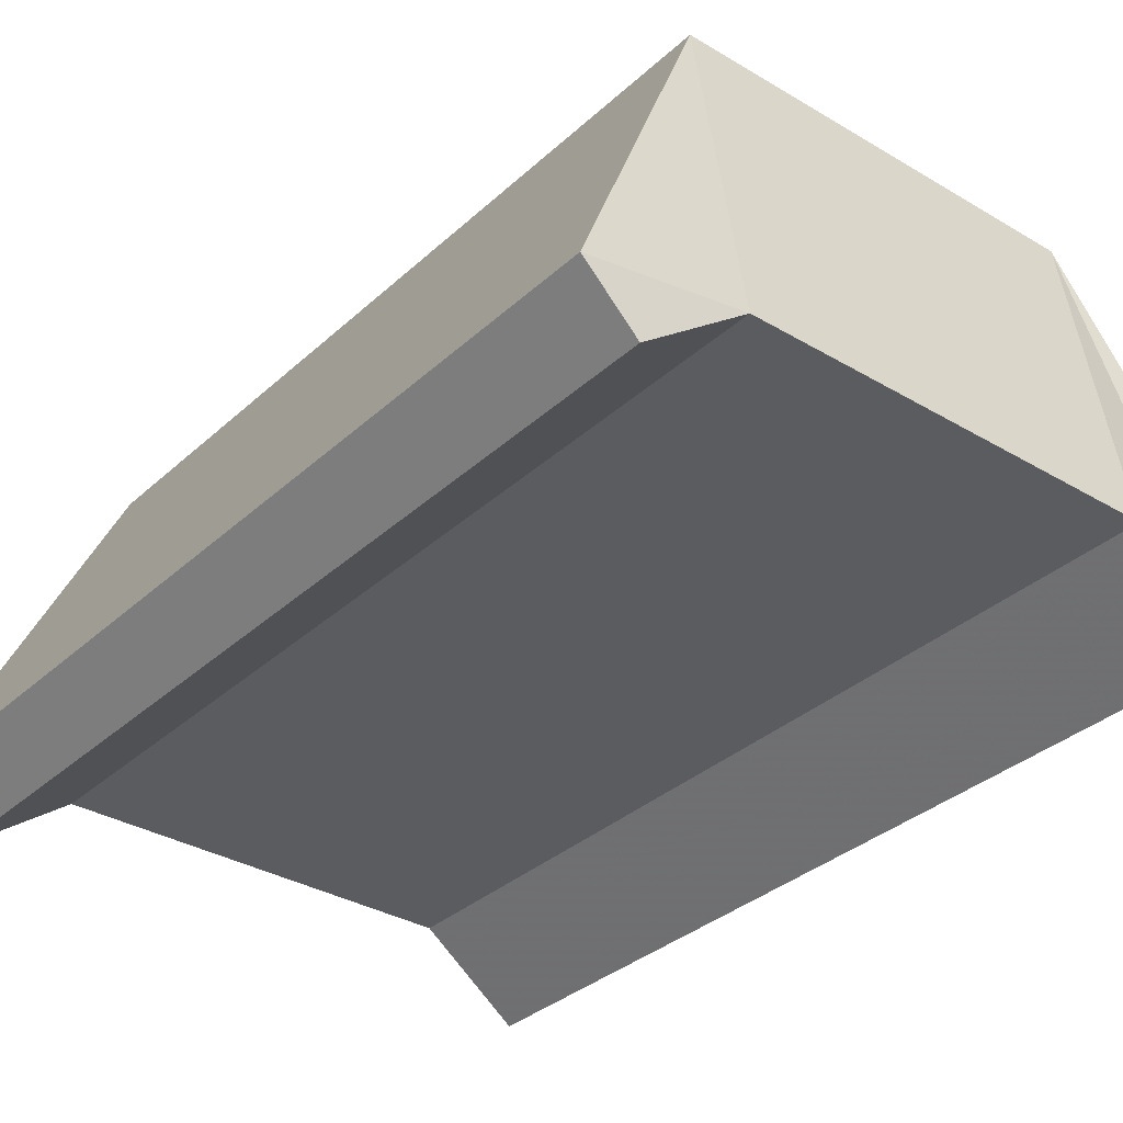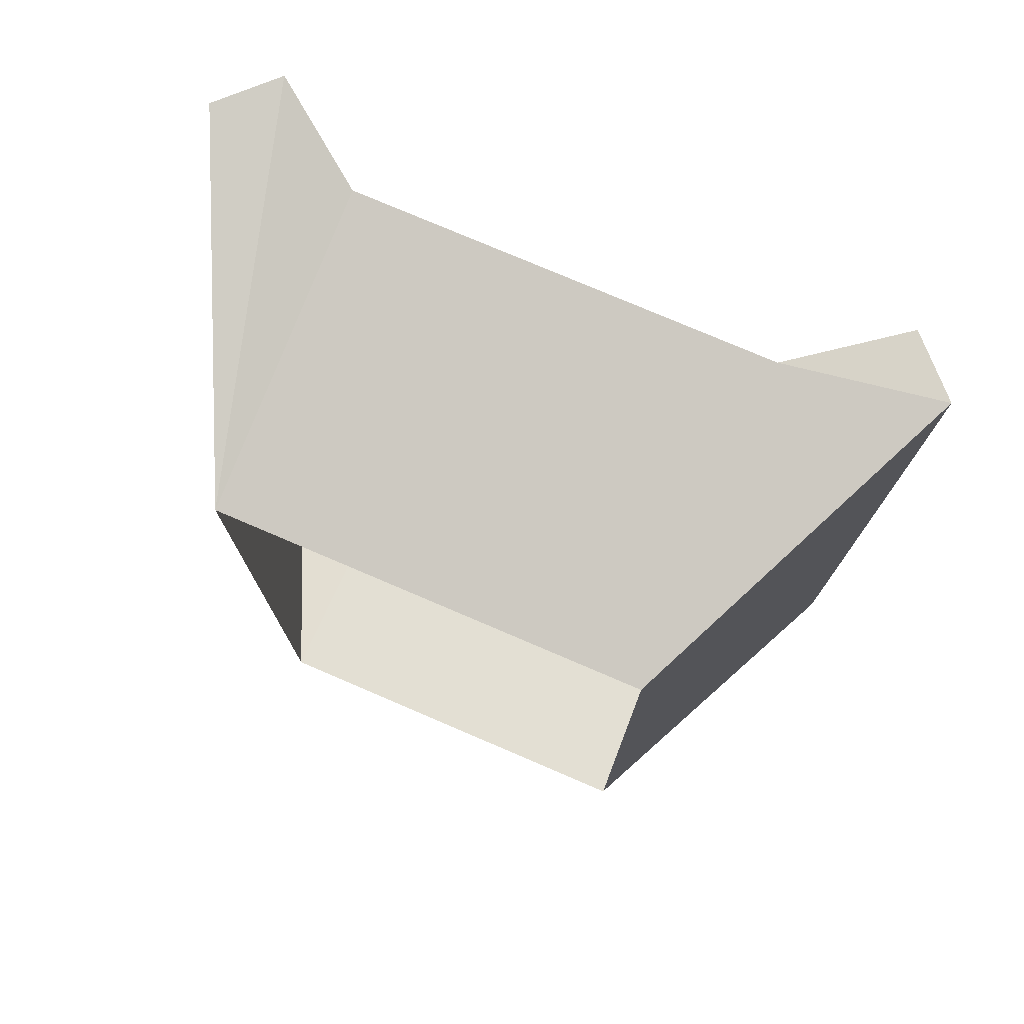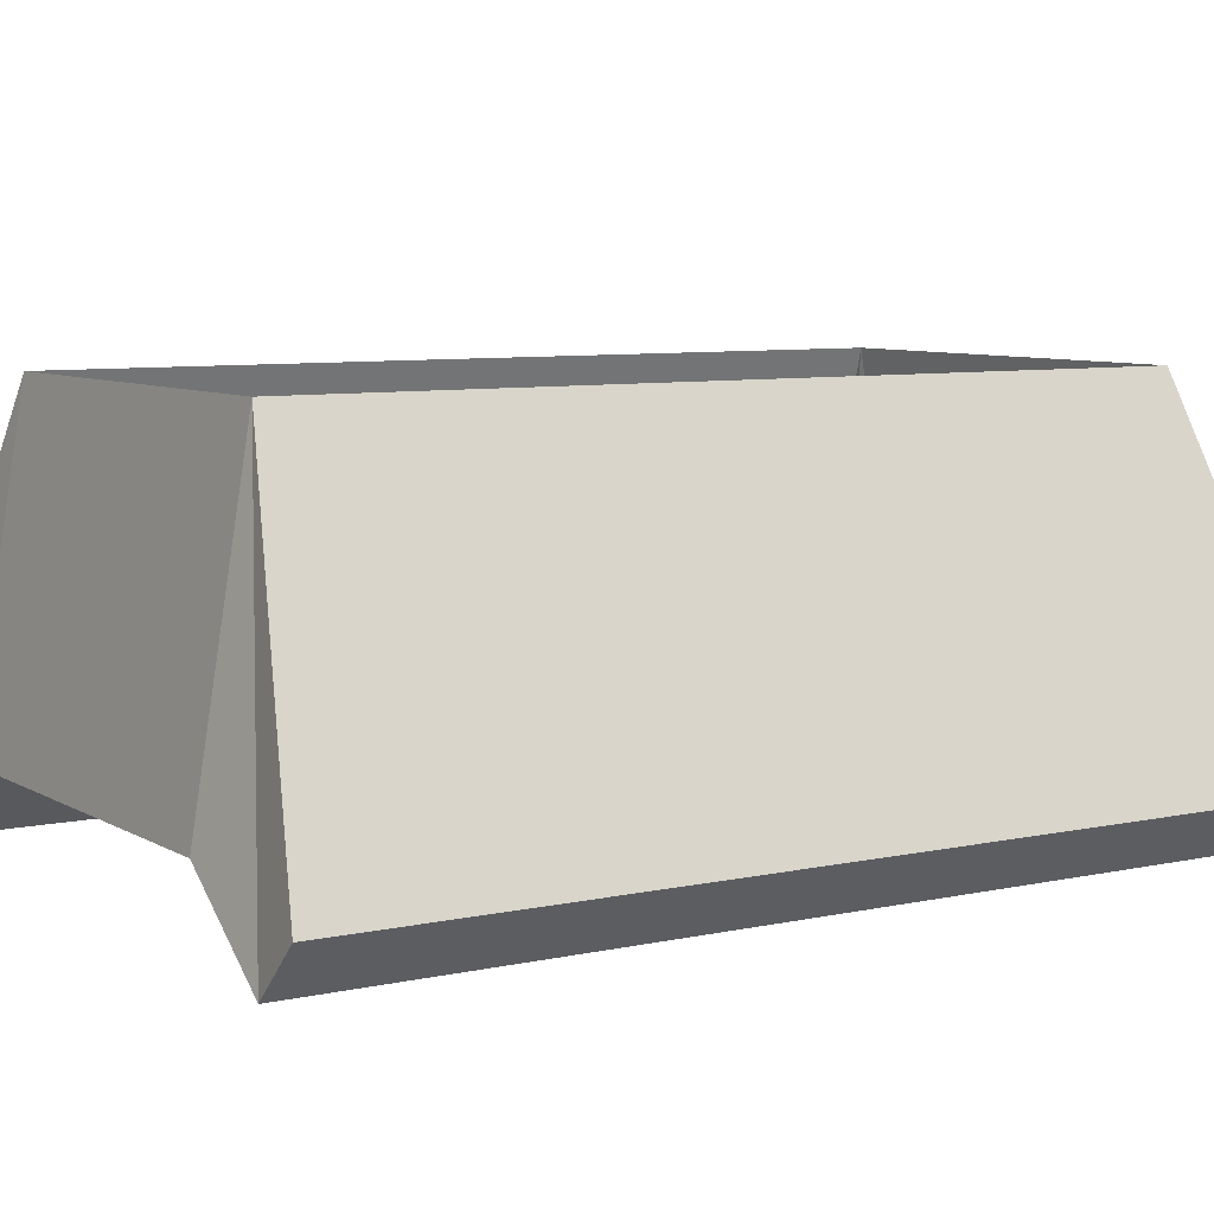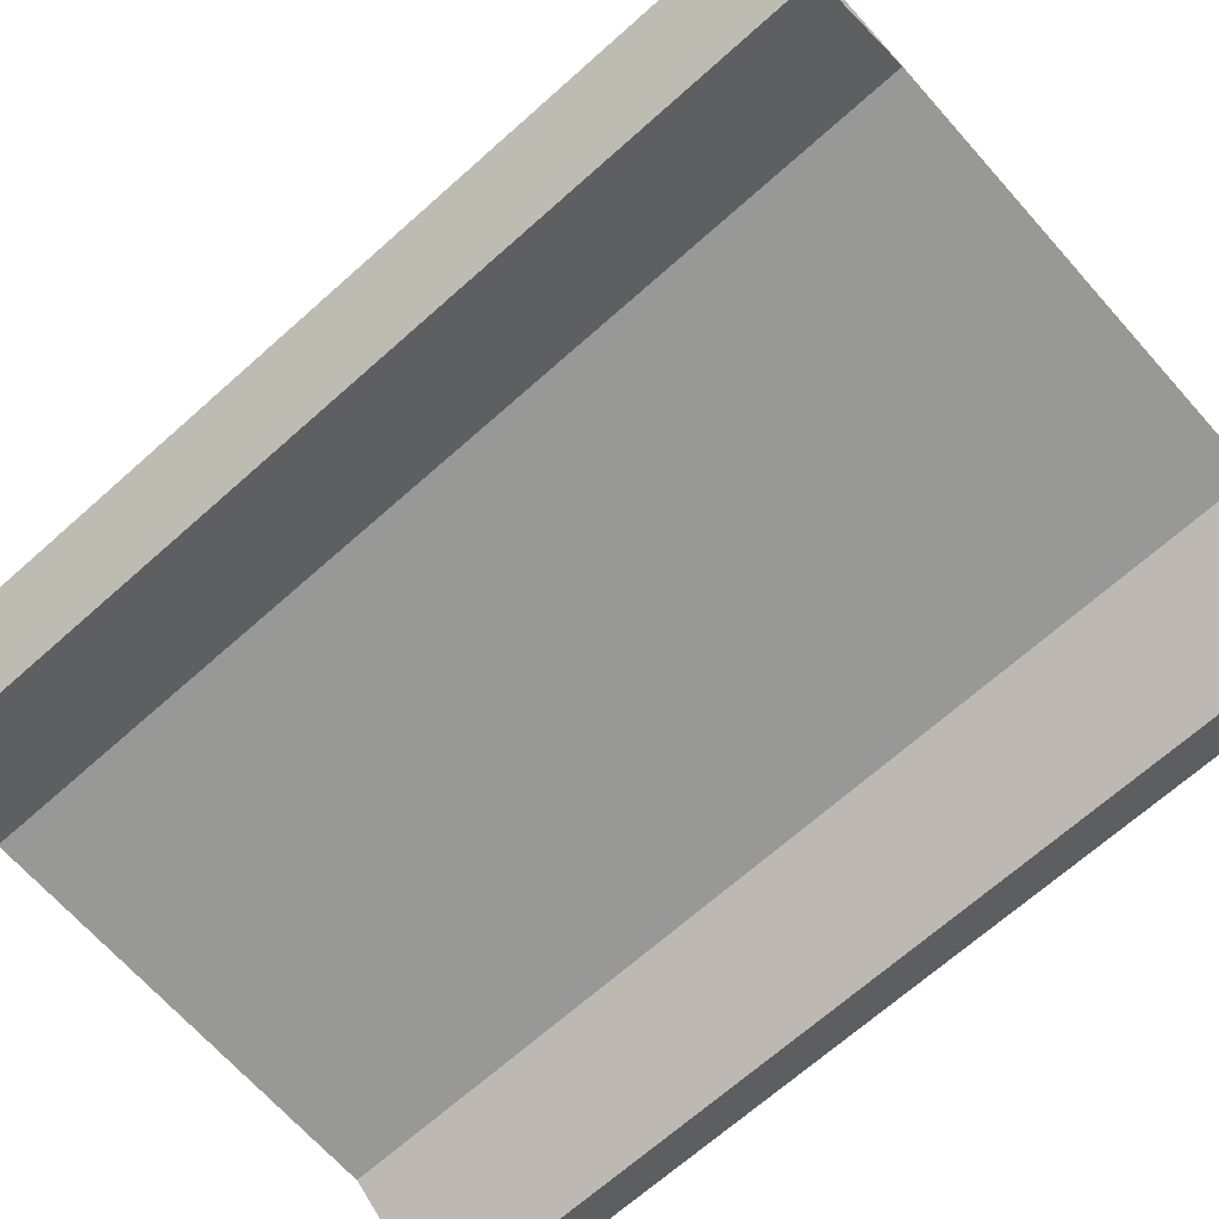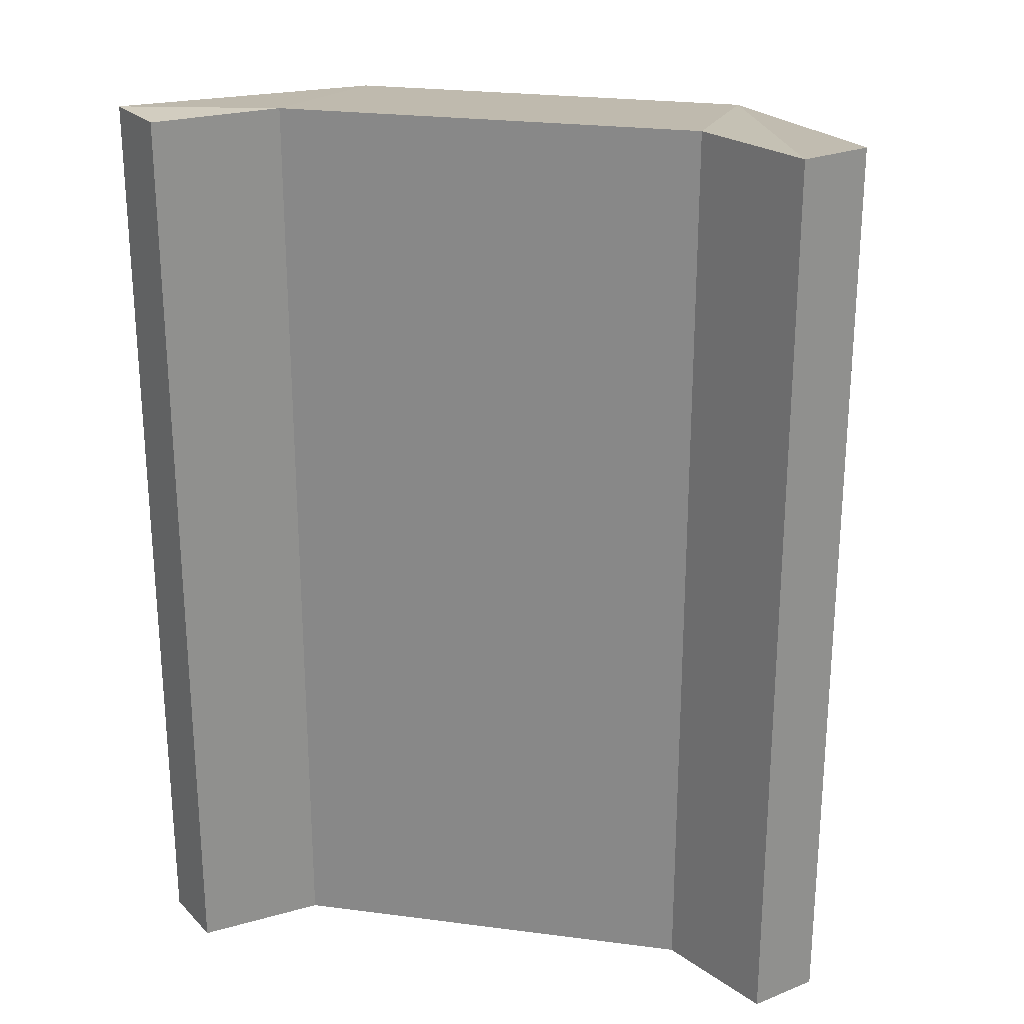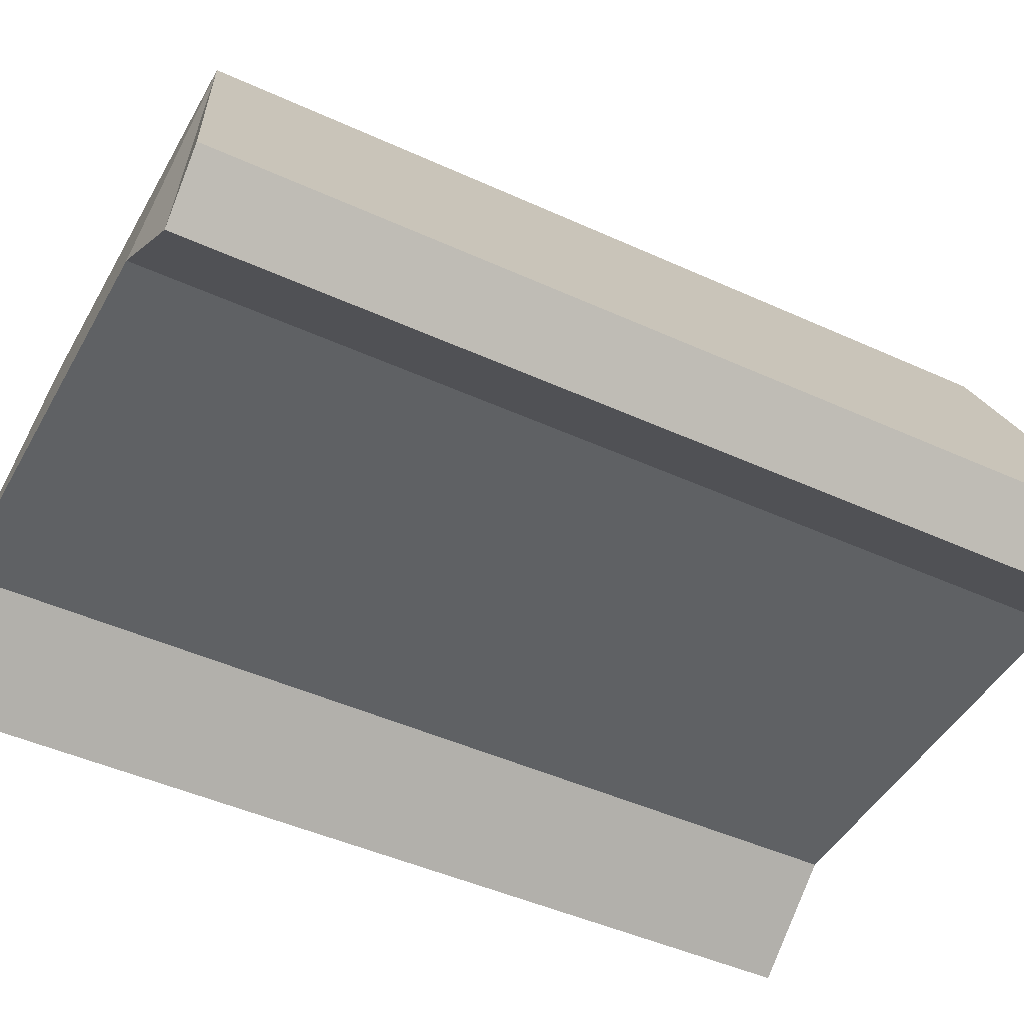
<metadata>
{"format":"obj","ext":"obj","renderer":"f3d","projection":"perspective","resolution":1024,"background":"white","views":[{"elev":-33.6,"azim":-39.1,"up":"+Y"},{"elev":76.6,"azim":-156.8,"up":"+Z"},{"elev":7.4,"azim":57.6,"up":"+Y"},{"elev":-68.5,"azim":131.7,"up":"+Y"},{"elev":24.7,"azim":12.0,"up":"+Z"},{"elev":-45.9,"azim":-117.7,"up":"+Y"}]}
</metadata>
<code>
v -0.1094 -0.1016 0.1562
v -0.0625 0 0.1406
v -0.0625 0 -0.1094
v -0.1094 -0.1016 -0.125
v -0.09375 -0.1172 0.1562
v -0.0625 -0.09375 0.1562
v 0.0625 -0.09375 0.1562
v 0.0625 0 0.1406
v 0.09375 -0.1172 0.1562
v 0.1094 -0.1016 0.1562
v 0.1094 -0.1016 -0.125
v 0.0625 0 -0.1094
v 0.0625 -0.09375 -0.125
v -0.0625 -0.09375 -0.125
v -0.09375 -0.1172 -0.125
v 0.09375 -0.1172 -0.125
f 1 2 3
f 1 3 4
f 1 4 5
f 1 5 6
f 1 6 2
f 2 6 7
f 2 7 8
f 8 7 9
f 8 9 10
f 8 10 11
f 8 11 12
f 12 11 13
f 12 13 14
f 12 14 3
f 3 14 15
f 3 15 4
f 4 15 5
f 5 15 6
f 6 15 14
f 6 14 7
f 7 14 13
f 7 13 9
f 9 13 16
f 9 16 10
f 10 16 11
f 11 16 13

</code>
